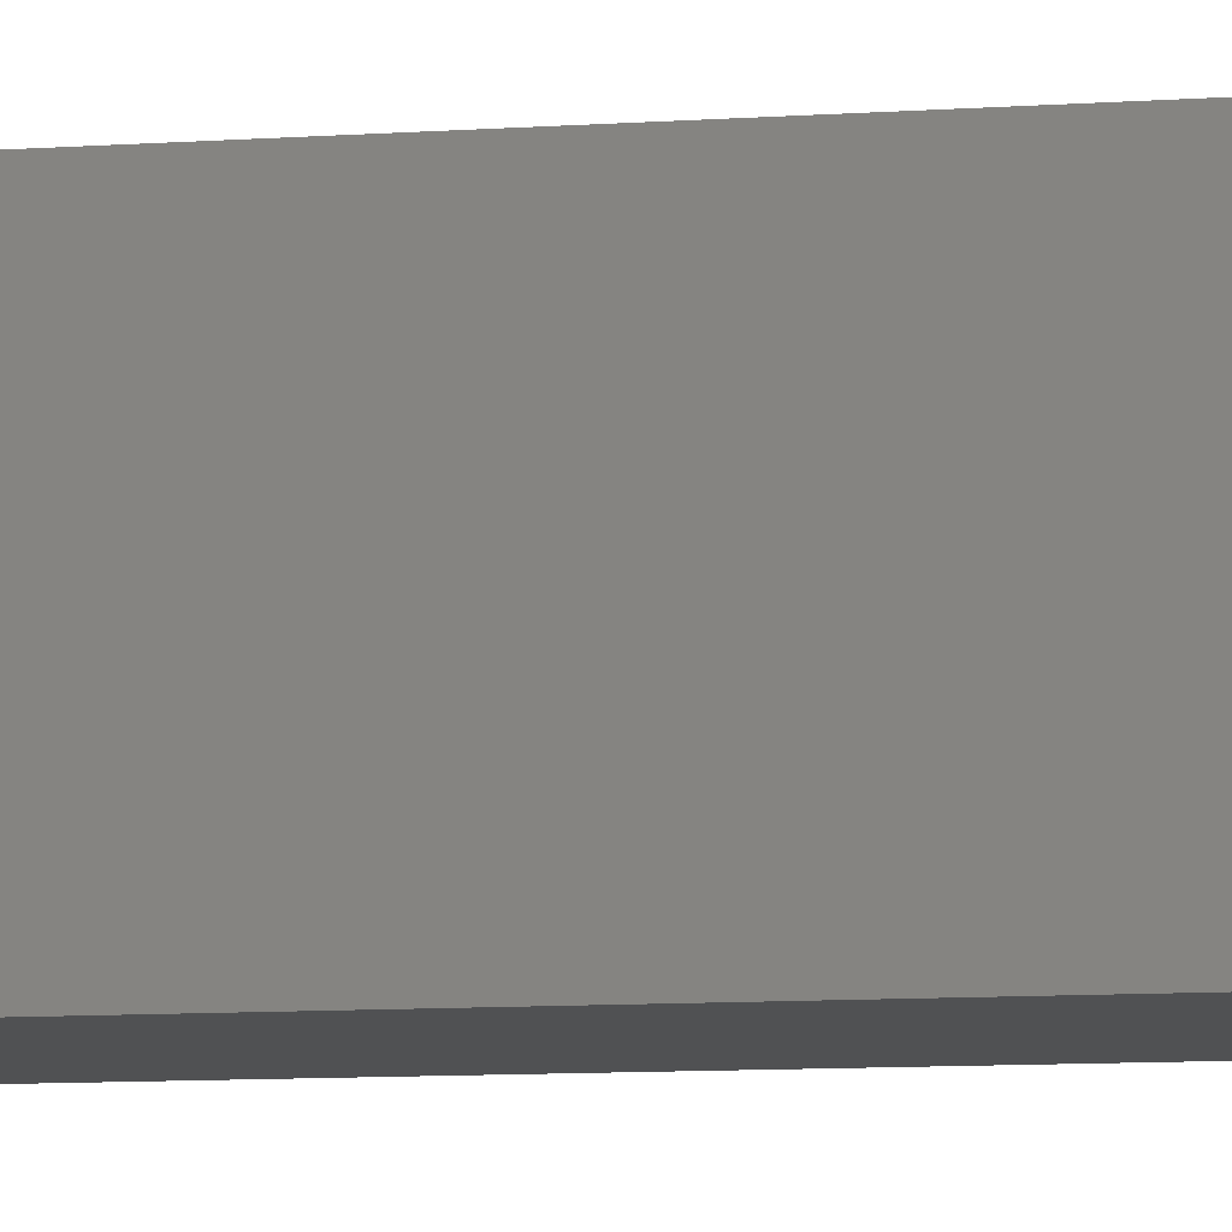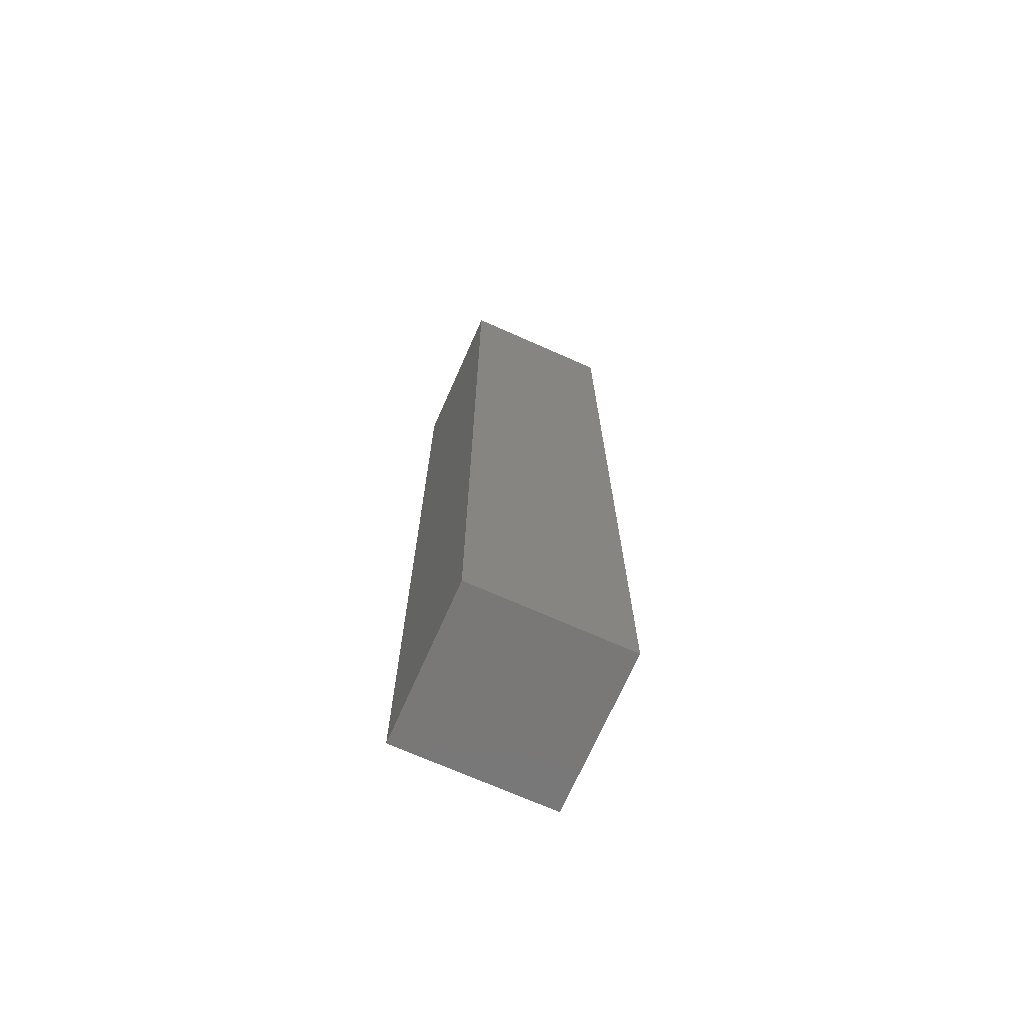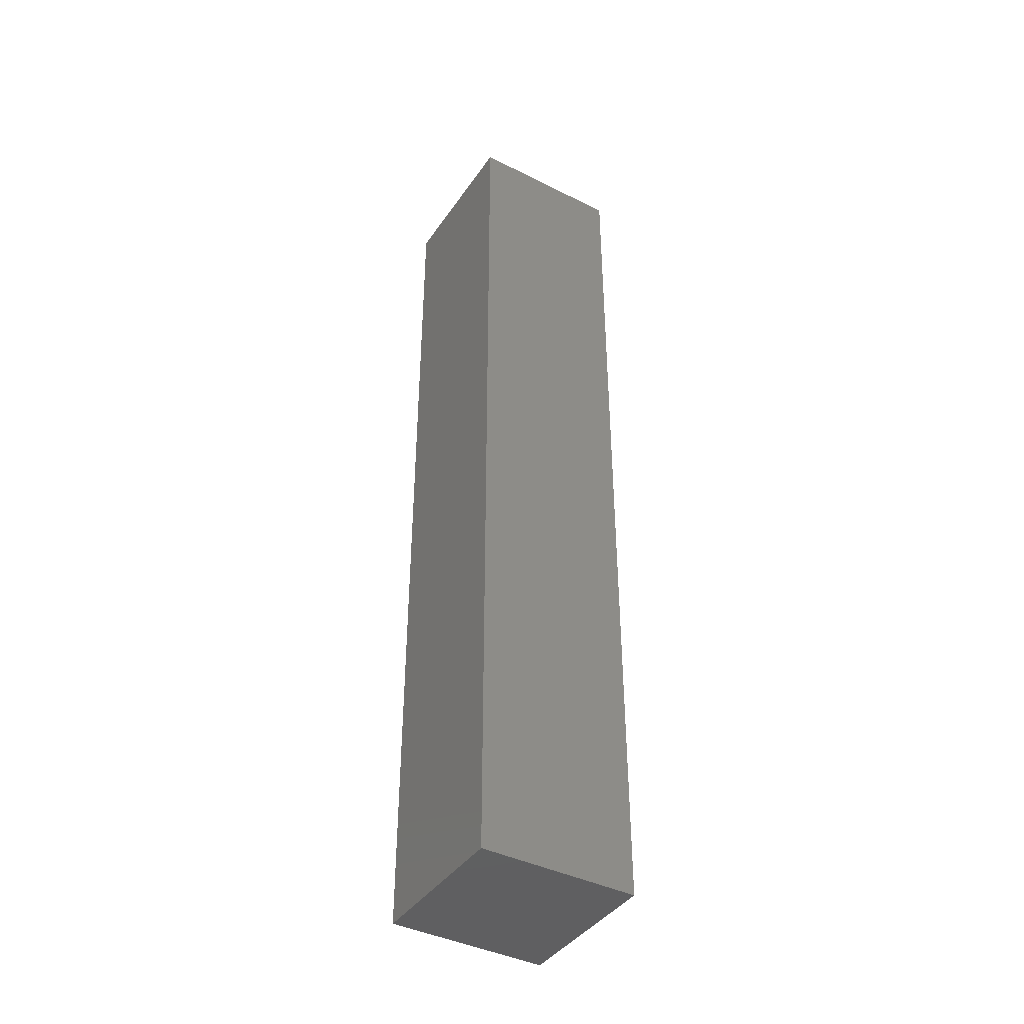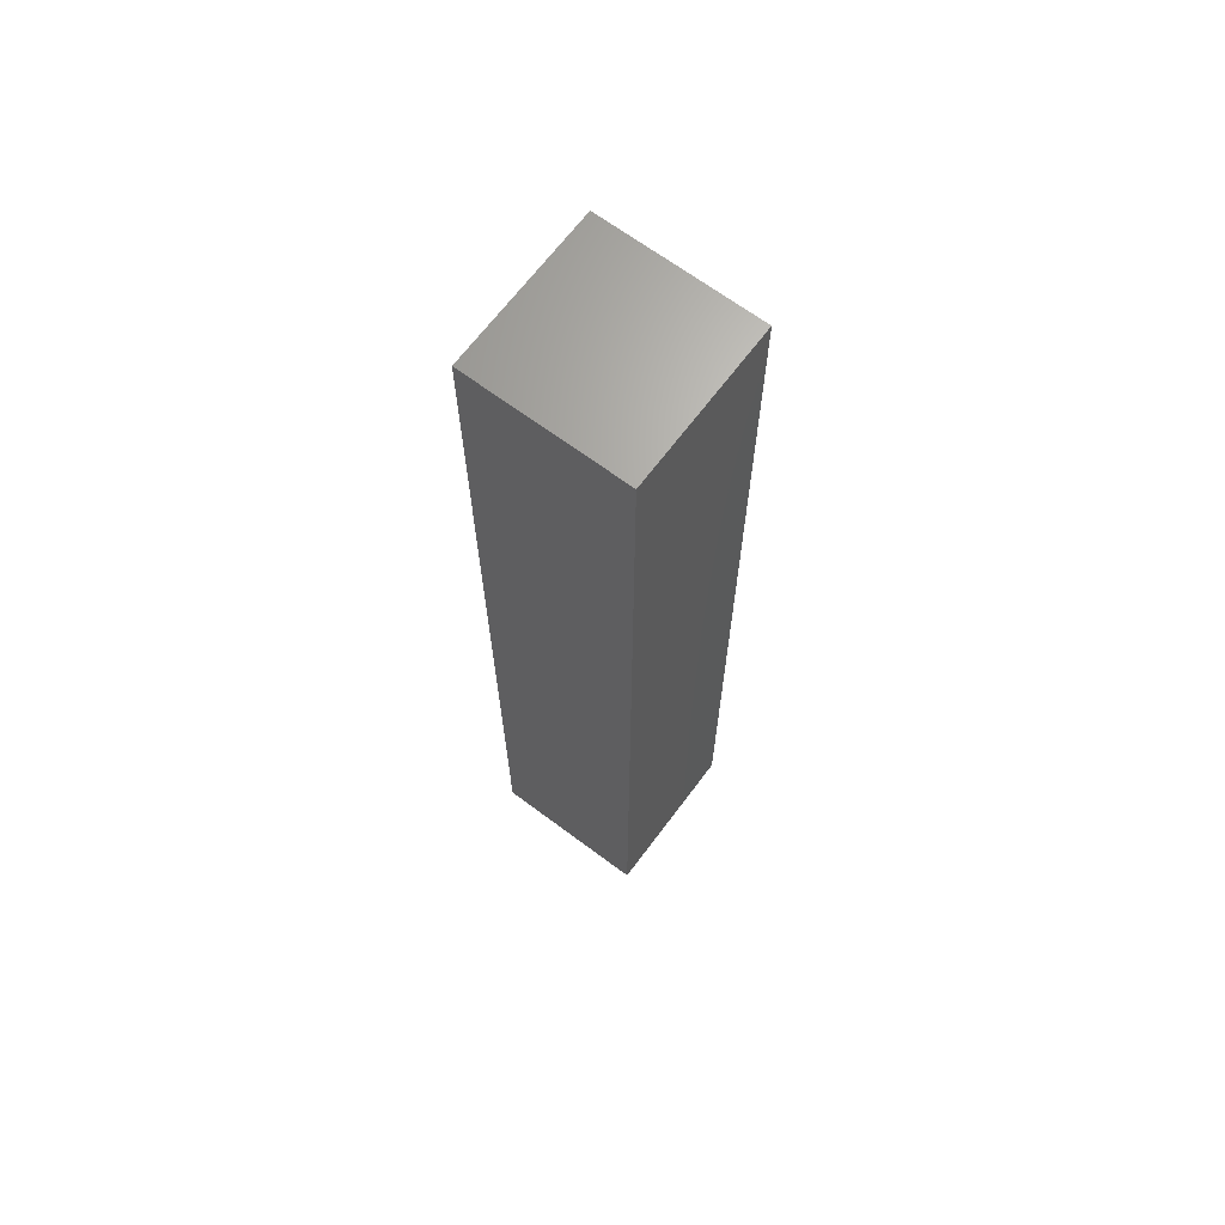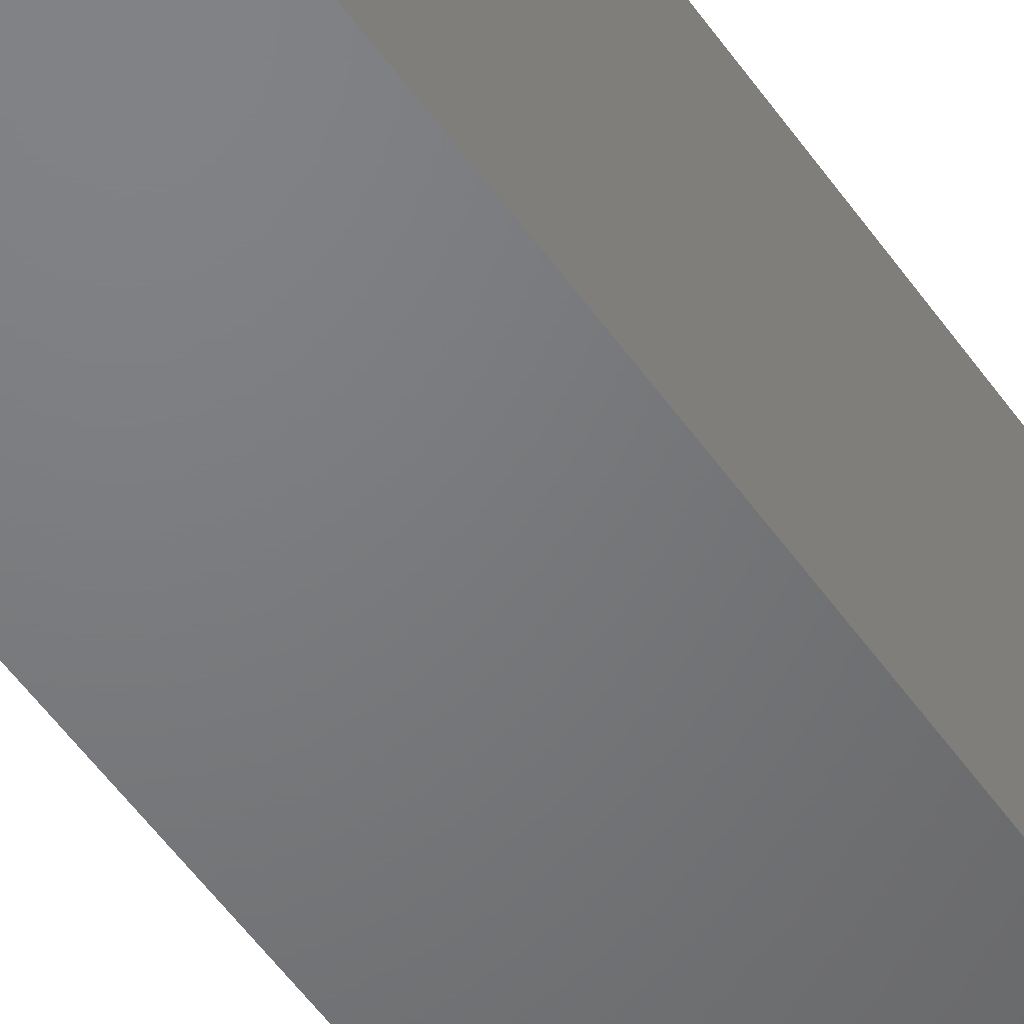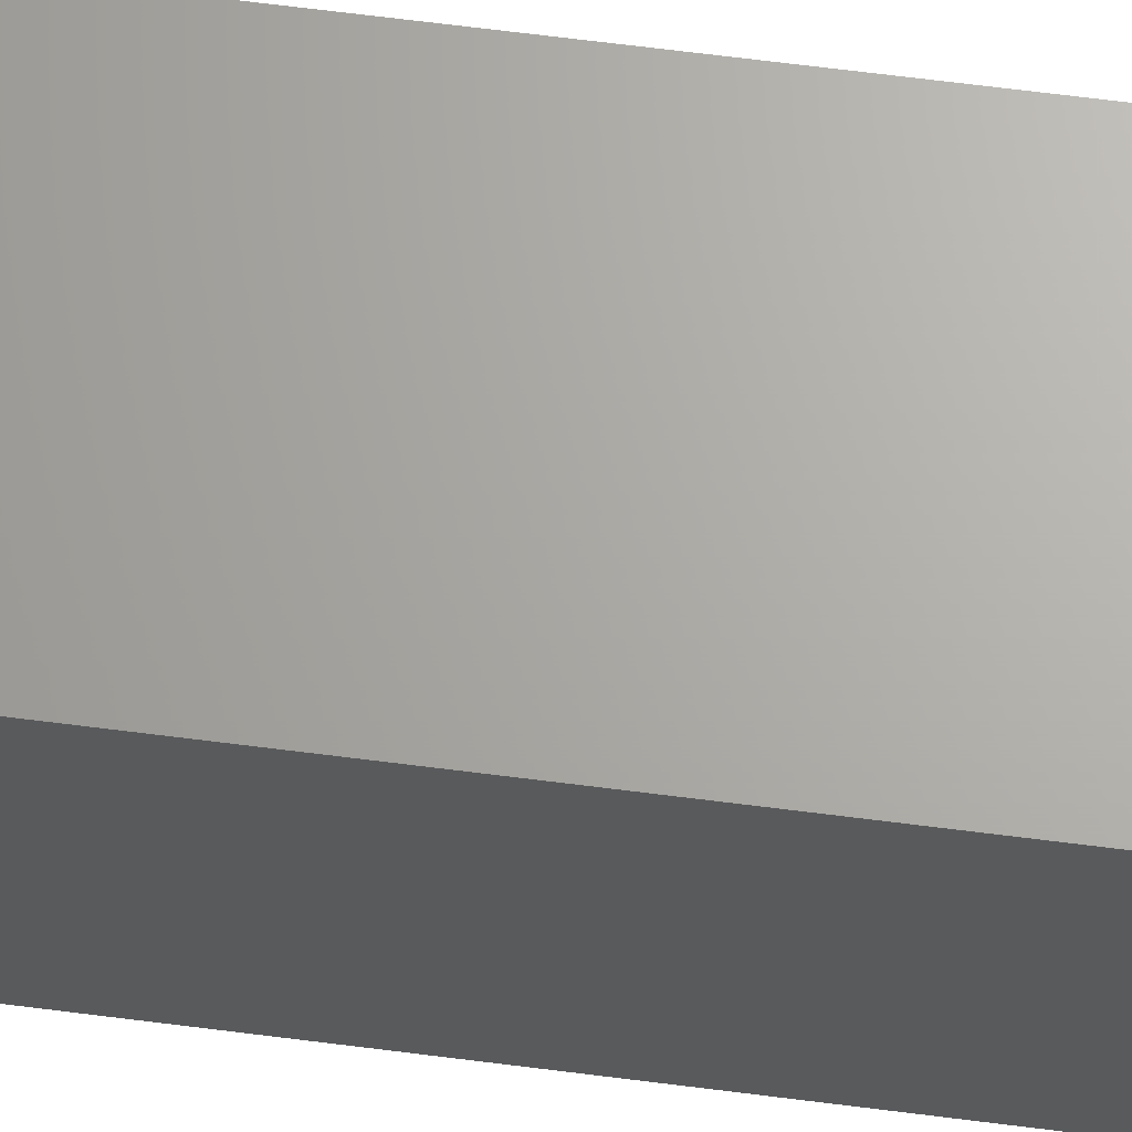
<metadata>
{"format":"stl","ext":"stl","renderer":"f3d","projection":"perspective","resolution":1024,"background":"white","views":[{"elev":-6.8,"azim":-75.6,"up":"+Z"},{"elev":-71.1,"azim":-23.9,"up":"+Y"},{"elev":-41.0,"azim":148.6,"up":"+Y"},{"elev":67.1,"azim":-143.2,"up":"+Y"},{"elev":-50.5,"azim":-146.9,"up":"+Z"},{"elev":66.5,"azim":-82.7,"up":"+Z"}]}
</metadata>
<code>
# stl→obj: 8 verts, 12 faces
v 0 24 4
v 4 0 4
v 4 24 4
v 0 0 4
v 0 0 0
v 4 24 0
v 4 0 0
v 0 24 0
f 1 2 3
f 2 1 4
f 5 6 7
f 6 5 8
f 5 2 4
f 2 5 7
f 2 6 3
f 6 2 7
f 6 1 3
f 1 6 8
f 5 1 8
f 1 5 4

</code>
